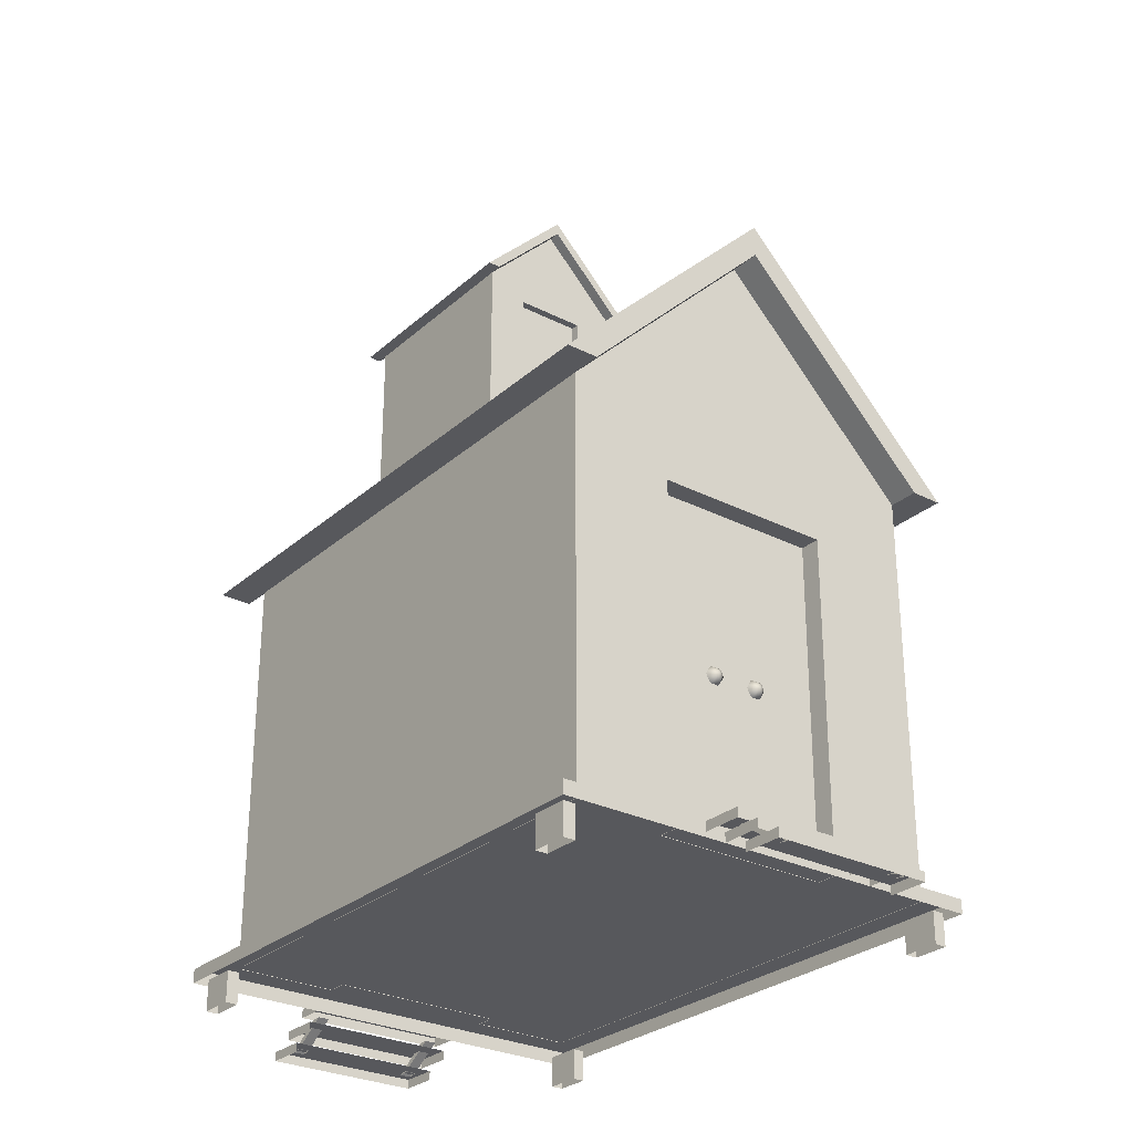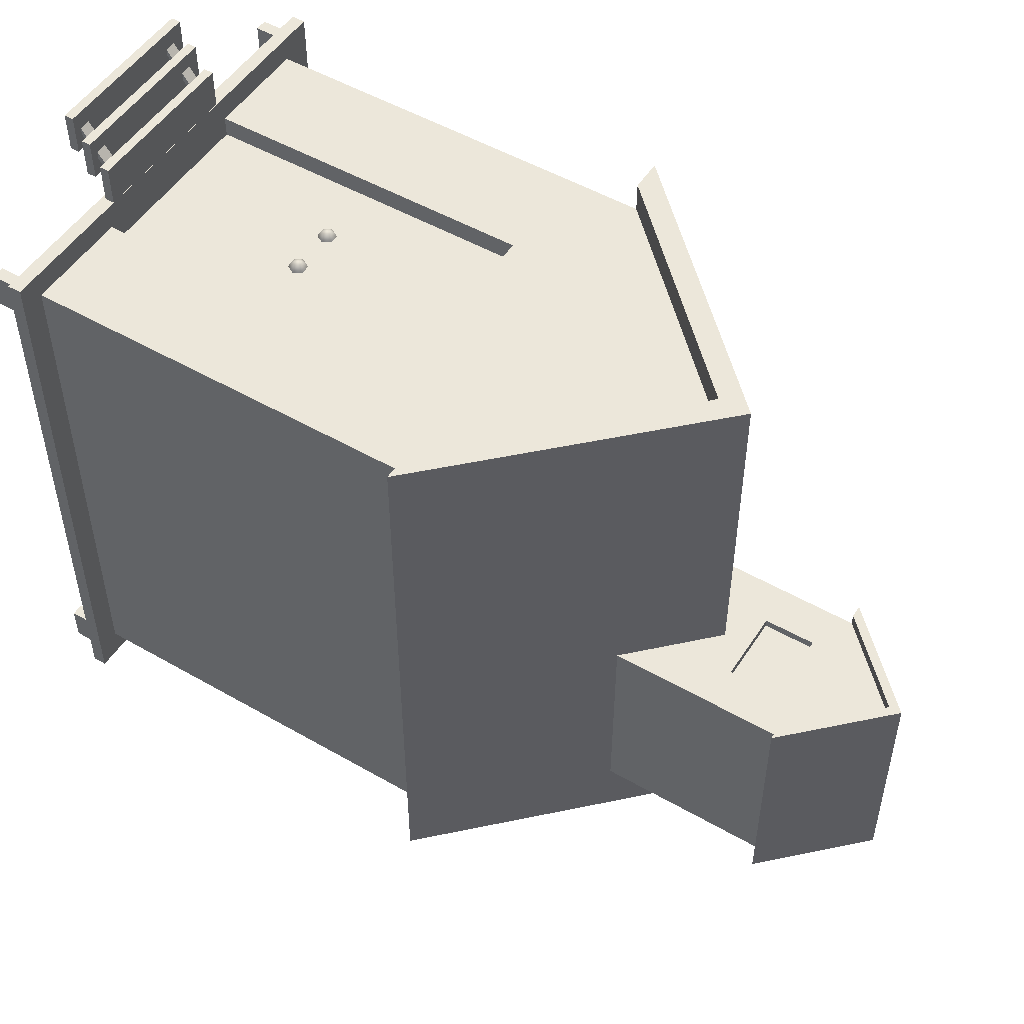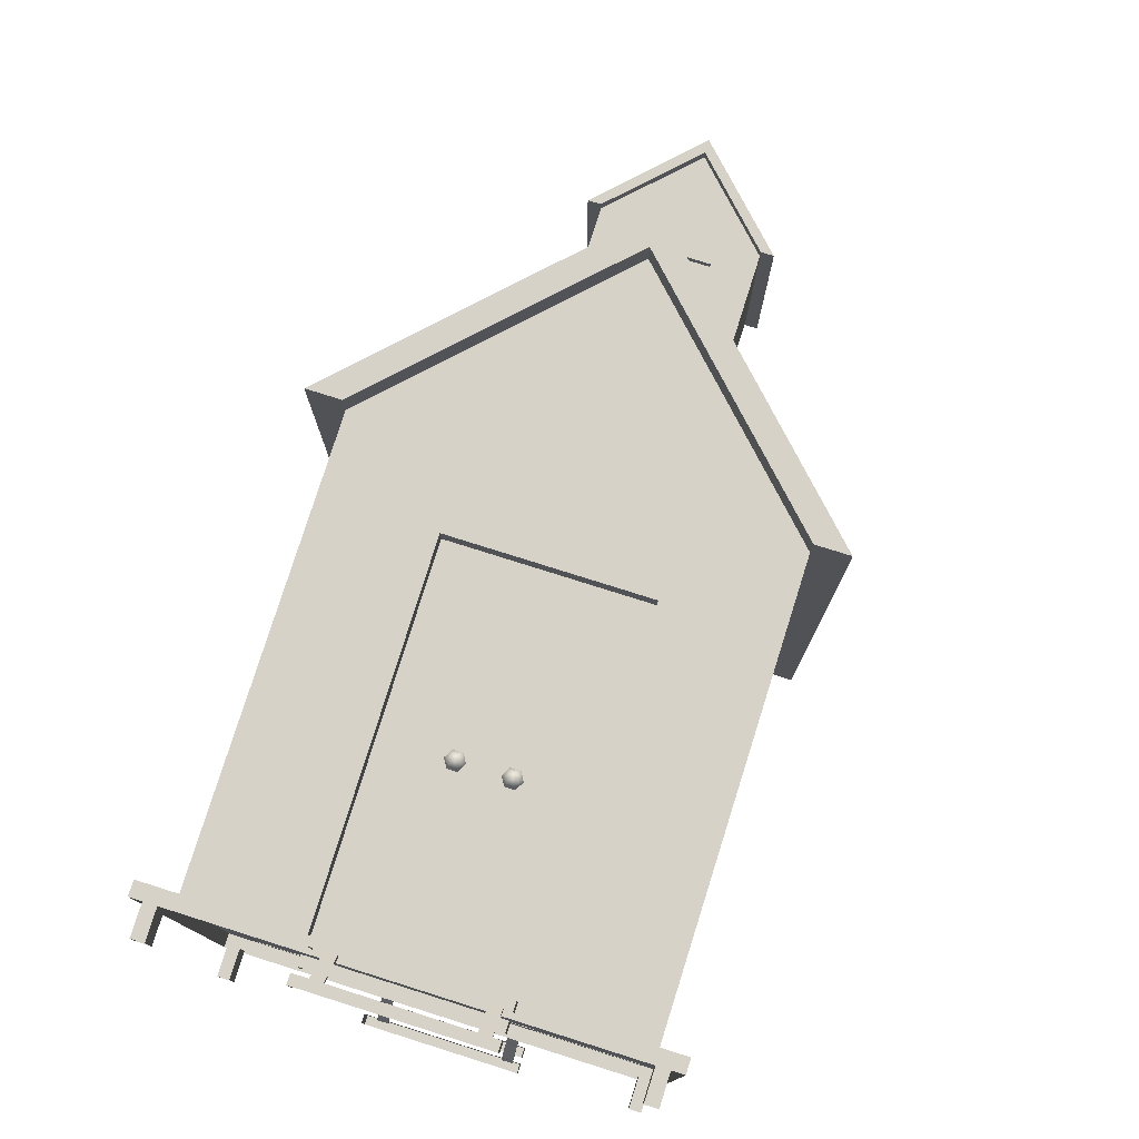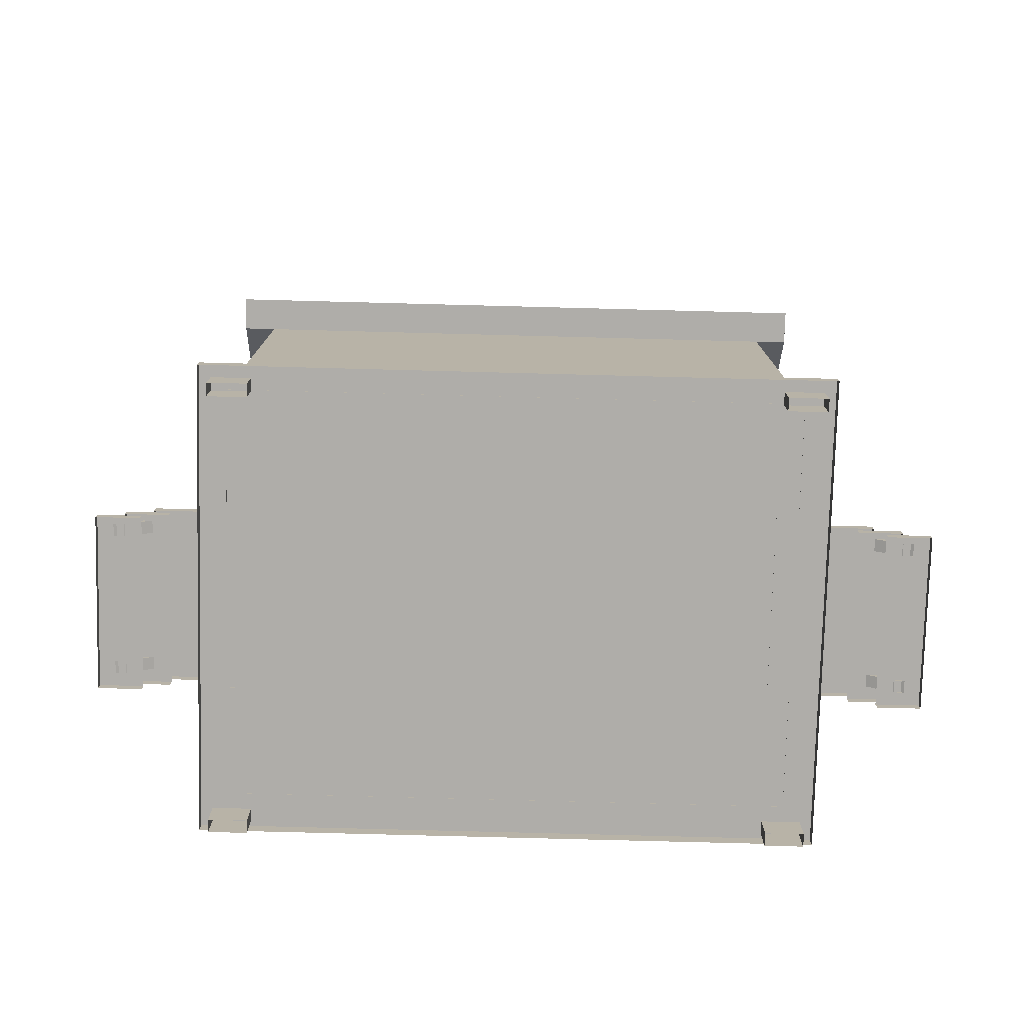
<metadata>
{"format":"obj","ext":"obj","renderer":"f3d","projection":"perspective","resolution":1024,"background":"white","views":[{"elev":-28.4,"azim":-37.5,"up":"+Y"},{"elev":51.1,"azim":122.1,"up":"+Z"},{"elev":78.2,"azim":17.5,"up":"+Z"},{"elev":-77.4,"azim":88.5,"up":"+Y"}]}
</metadata>
<code>
g default
v -0.1476 1.119 1.411
v -0.09112 1.119 1.411
v -0.06287 1.168 1.411
v -0.09112 1.217 1.411
v -0.1476 1.217 1.411
v -0.1759 1.168 1.411
v -0.1438 1.126 1.439
v -0.09491 1.126 1.439
v -0.07044 1.168 1.439
v -0.09491 1.21 1.439
v -0.1438 1.21 1.439
v -0.1683 1.168 1.439
v -0.1335 1.143 1.46
v -0.1052 1.143 1.46
v -0.09112 1.168 1.46
v -0.1052 1.192 1.46
v -0.1335 1.192 1.46
v -0.1476 1.168 1.46
v -0.1194 1.168 1.467
v 0.1301 1.119 1.411
v 0.1866 1.119 1.411
v 0.2148 1.168 1.411
v 0.1866 1.217 1.411
v 0.1301 1.217 1.411
v 0.1018 1.168 1.411
v 0.1338 1.126 1.439
v 0.1828 1.126 1.439
v 0.2072 1.168 1.439
v 0.1828 1.21 1.439
v 0.1338 1.21 1.439
v 0.1094 1.168 1.439
v 0.1442 1.143 1.46
v 0.1724 1.143 1.46
v 0.1866 1.168 1.46
v 0.1724 1.192 1.46
v 0.1442 1.192 1.46
v 0.1301 1.168 1.46
v 0.1583 1.168 1.467
v -0.09112 1.119 -1.399
v -0.1476 1.119 -1.399
v -0.1759 1.168 -1.399
v -0.1476 1.217 -1.399
v -0.09112 1.217 -1.399
v -0.06287 1.168 -1.399
v -0.09491 1.126 -1.427
v -0.1438 1.126 -1.427
v -0.1683 1.168 -1.427
v -0.1438 1.21 -1.427
v -0.09491 1.21 -1.427
v -0.07044 1.168 -1.427
v -0.1052 1.143 -1.448
v -0.1335 1.143 -1.448
v -0.1476 1.168 -1.448
v -0.1335 1.192 -1.448
v -0.1052 1.192 -1.448
v -0.09112 1.168 -1.448
v -0.1194 1.168 -1.456
v 0.1866 1.119 -1.399
v 0.1301 1.119 -1.399
v 0.1018 1.168 -1.399
v 0.1301 1.217 -1.399
v 0.1866 1.217 -1.399
v 0.2148 1.168 -1.399
v 0.1828 1.126 -1.427
v 0.1338 1.126 -1.427
v 0.1094 1.168 -1.427
v 0.1338 1.21 -1.427
v 0.1828 1.21 -1.427
v 0.2072 1.168 -1.427
v 0.1724 1.143 -1.448
v 0.1442 1.143 -1.448
v 0.1301 1.168 -1.448
v 0.1442 1.192 -1.448
v 0.1724 1.192 -1.448
v 0.1866 1.168 -1.448
v 0.1583 1.168 -1.456
v 0.4714 4.448 -1.35
v 0.4714 3.438 -1.35
v 0.5453 4.448 -1.35
v 0.4714 4.448 -1.421
v 0.5453 4.448 -1.421
v 0.4714 4.325 -1.35
v 0.2346 4.685 -1.35
v 0.2293 3.678 -1.35
v 0.2349 4.759 -1.35
v 0.2346 4.685 -1.421
v 0.2349 4.759 -1.421
v 0.2325 4.325 -1.35
v 0.4714 4.032 -1.35
v 0.231 4.031 -1.35
v 0.231 4.031 -1.303
v 0.2325 4.325 -1.303
v 0.4714 4.448 -0.1644
v 0.4714 3.438 -0.1644
v 0.5453 4.448 -0.1646
v 0.4714 4.448 -0.09391
v 0.5453 4.448 -0.09391
v 0.4714 4.325 -0.1644
v 0.2346 4.685 -0.1644
v 0.2293 3.678 -0.1644
v 0.2349 4.759 -0.1646
v 0.2346 4.685 -0.09391
v 0.2349 4.759 -0.09391
v 0.2325 4.325 -0.1644
v 0.4714 4.032 -0.1644
v 0.231 4.031 -0.1644
v 0.231 4.031 -0.2116
v 0.2325 4.325 -0.2116
v 0.02285 4.897 -1.35
v 0.02285 4.971 -1.35
v 0.02285 4.897 -1.421
v 0.02285 4.971 -1.421
v 0.02285 4.325 -1.35
v 0.02285 3.882 -1.35
v 0.02285 4.031 -1.35
v 0.02285 4.031 -1.303
v 0.02285 4.325 -1.303
v 0.02285 4.897 -0.1644
v 0.02285 4.971 -0.1646
v 0.02285 4.897 -0.09391
v 0.02285 4.971 -0.09391
v 0.02285 4.325 -0.1644
v 0.02285 3.882 -0.1644
v 0.02285 4.031 -0.1644
v 0.02285 4.031 -0.2116
v 0.02285 4.325 -0.2116
v -0.4257 4.448 -1.35
v -0.4257 3.438 -1.35
v -0.4996 4.448 -1.35
v -0.4257 4.448 -1.421
v -0.4996 4.448 -1.421
v -0.4257 4.325 -1.35
v -0.1889 4.685 -1.35
v -0.1836 3.678 -1.35
v -0.1892 4.759 -1.35
v -0.1889 4.685 -1.421
v -0.1892 4.759 -1.421
v -0.1868 4.325 -1.35
v -0.4257 4.032 -1.35
v -0.1853 4.031 -1.35
v -0.1853 4.031 -1.303
v -0.1868 4.325 -1.303
v -0.4257 4.448 -0.1644
v -0.4257 3.438 -0.1644
v -0.4996 4.448 -0.1646
v -0.4257 4.448 -0.09391
v -0.4996 4.448 -0.09391
v -0.4257 4.325 -0.1644
v -0.1889 4.685 -0.1644
v -0.1836 3.678 -0.1644
v -0.1892 4.759 -0.1646
v -0.1889 4.685 -0.09391
v -0.1892 4.759 -0.09391
v -0.1868 4.325 -0.1644
v -0.4257 4.032 -0.1644
v -0.1853 4.031 -0.1644
v -0.1853 4.031 -0.2116
v -0.1868 4.325 -0.2116
v 1.153 2.564 -1.527
v 1.153 0.2023 -1.527
v 1.338 2.564 -1.527
v 1.153 2.564 -1.705
v 1.338 2.564 -1.705
v 1.153 2.139 -1.527
v 0.5568 3.161 -1.527
v 0.5436 0.2023 -1.527
v 0.5576 3.346 -1.527
v 0.5568 3.161 -1.705
v 0.5576 3.346 -1.705
v 0.5516 2.139 -1.527
v 0.5516 2.139 -1.407
v 0.5436 0.2023 -1.407
v 0.02449 3.694 -1.527
v 0.02449 3.88 -1.527
v 0.02449 3.694 -1.705
v 0.02449 3.88 -1.705
v 0.02449 2.139 -1.527
v 0.02449 2.139 -1.407
v 0.02449 0.2023 -1.407
v 1.153 2.564 1.544
v 1.153 0.2023 1.544
v 1.338 2.564 1.544
v 1.153 2.564 1.721
v 1.338 2.564 1.721
v 1.153 2.139 1.544
v 0.5568 3.161 1.544
v 0.5436 0.2023 1.544
v 0.5576 3.346 1.544
v 0.5568 3.161 1.721
v 0.5576 3.346 1.721
v 0.5516 2.139 1.544
v 0.5516 2.139 1.423
v 0.5436 0.2023 1.423
v 0.02449 3.694 1.544
v 0.02449 3.88 1.544
v 0.02449 3.694 1.721
v 0.02449 3.88 1.721
v 0.02449 2.139 1.544
v 0.02449 2.139 1.423
v 0.02449 0.2023 1.423
v -1.104 2.564 -1.527
v -1.104 0.2023 -1.527
v -1.289 2.564 -1.527
v -1.104 2.564 -1.705
v -1.289 2.564 -1.705
v -1.104 2.139 -1.527
v -0.5079 3.161 -1.527
v -0.4946 0.2023 -1.527
v -0.5086 3.346 -1.527
v -0.5079 3.161 -1.705
v -0.5086 3.346 -1.705
v -0.5026 2.139 -1.527
v -0.5026 2.139 -1.407
v -0.4946 0.2023 -1.407
v -1.104 2.564 1.544
v -1.104 0.2023 1.544
v -1.289 2.564 1.544
v -1.104 2.564 1.721
v -1.289 2.564 1.721
v -1.104 2.139 1.544
v -0.5079 3.161 1.544
v -0.4946 0.2023 1.544
v -0.5086 3.346 1.544
v -0.5079 3.161 1.721
v -0.5086 3.346 1.721
v -0.5026 2.139 1.544
v -0.5026 2.139 1.423
v -0.4946 0.2023 1.423
v -1.238 -0.04637 -1.405
v -1.167 -0.04637 -1.405
v -1.238 0.135 -1.405
v -1.167 0.135 -1.405
v -1.238 0.135 -1.616
v -1.167 0.135 -1.616
v -1.238 -0.04637 -1.616
v -1.167 -0.04637 -1.616
v -0.4397 0.1495 -1.69
v 0.4974 0.1495 -1.69
v -0.4397 0.2037 -1.69
v 0.4974 0.2037 -1.69
v -0.4397 0.2037 -1.922
v 0.4974 0.2037 -1.922
v -0.4397 0.1495 -1.922
v 0.4974 0.1495 -1.922
v -0.4397 0.04992 -1.829
v 0.4974 0.04992 -1.829
v -0.4397 0.1041 -1.829
v 0.4974 0.1041 -1.829
v -0.4397 0.1041 -2.061
v 0.4974 0.1041 -2.061
v -0.4397 0.04992 -2.061
v 0.4974 0.04992 -2.061
v -0.4397 -0.04061 -1.968
v 0.4974 -0.04061 -1.968
v -0.4397 0.01355 -1.968
v 0.4974 0.01355 -1.968
v -0.4397 0.01355 -2.2
v 0.4974 0.01355 -2.2
v -0.4397 -0.04061 -2.2
v 0.4974 -0.04061 -2.2
v 0.3859 0.1515 -1.856
v 0.452 0.1515 -1.856
v 0.3859 0.1514 -1.91
v 0.452 0.1514 -1.91
v 0.3859 0.003349 -2.114
v 0.452 0.003349 -2.114
v 0.3859 0.01117 -2.06
v 0.452 0.01117 -2.06
v -0.3679 0.1515 -1.856
v -0.3017 0.1515 -1.856
v -0.3679 0.1514 -1.91
v -0.3017 0.1514 -1.91
v -0.3679 0.003349 -2.114
v -0.3017 0.003349 -2.114
v -0.3679 0.01117 -2.06
v -0.3017 0.01117 -2.06
v -1.293 0.2044 -1.688
v 1.293 0.2044 -1.688
v -1.293 0.1241 -1.688
v 1.293 0.1241 -1.688
v 1.156 -0.04637 -1.405
v 1.227 -0.04637 -1.405
v 1.156 0.135 -1.405
v 1.227 0.135 -1.405
v 1.156 0.135 -1.616
v 1.227 0.135 -1.616
v 1.156 -0.04637 -1.616
v 1.227 -0.04637 -1.616
v -1.238 -0.04637 1.405
v -1.167 -0.04637 1.405
v -1.238 0.135 1.405
v -1.167 0.135 1.405
v -1.238 0.135 1.616
v -1.167 0.135 1.616
v -1.238 -0.04637 1.616
v -1.167 -0.04637 1.616
v -0.4397 0.1495 1.69
v 0.4974 0.1495 1.69
v -0.4397 0.2037 1.69
v 0.4974 0.2037 1.69
v -0.4397 0.2037 1.922
v 0.4974 0.2037 1.922
v -0.4397 0.1495 1.922
v 0.4974 0.1495 1.922
v -0.4397 0.04992 1.829
v 0.4974 0.04992 1.829
v -0.4397 0.1041 1.829
v 0.4974 0.1041 1.829
v -0.4397 0.1041 2.061
v 0.4974 0.1041 2.061
v -0.4397 0.04992 2.061
v 0.4974 0.04992 2.061
v -0.4397 -0.04061 1.968
v 0.4974 -0.04061 1.968
v -0.4397 0.01355 1.968
v 0.4974 0.01355 1.968
v -0.4397 0.01355 2.2
v 0.4974 0.01355 2.2
v -0.4397 -0.04061 2.2
v 0.4974 -0.04061 2.2
v 0.3859 0.1515 1.856
v 0.452 0.1515 1.856
v 0.3859 0.1514 1.91
v 0.452 0.1514 1.91
v 0.3859 0.003349 2.114
v 0.452 0.003349 2.114
v 0.3859 0.01117 2.06
v 0.452 0.01117 2.06
v -0.3679 0.1515 1.856
v -0.3017 0.1515 1.856
v -0.3679 0.1514 1.91
v -0.3017 0.1514 1.91
v -0.3679 0.003349 2.114
v -0.3017 0.003349 2.114
v -0.3679 0.01117 2.06
v -0.3017 0.01117 2.06
v -1.293 0.2044 1.688
v 1.293 0.2044 1.688
v -1.293 0.1241 1.688
v 1.293 0.1241 1.688
v 1.156 -0.04637 1.405
v 1.227 -0.04637 1.405
v 1.156 0.135 1.405
v 1.227 0.135 1.405
v 1.156 0.135 1.616
v 1.227 0.135 1.616
v 1.156 -0.04637 1.616
v 1.227 -0.04637 1.616
g SM_Cabana1
f 1 2 8 7
f 2 3 9 8
f 3 4 10 9
f 4 5 11 10
f 5 6 12 11
f 6 1 7 12
f 7 8 14 13
f 8 9 15 14
f 9 10 16 15
f 10 11 17 16
f 11 12 18 17
f 12 7 13 18
f 13 14 19
f 14 15 19
f 15 16 19
f 16 17 19
f 17 18 19
f 18 13 19
f 20 21 27 26
f 21 22 28 27
f 22 23 29 28
f 23 24 30 29
f 24 25 31 30
f 25 20 26 31
f 26 27 33 32
f 27 28 34 33
f 28 29 35 34
f 29 30 36 35
f 30 31 37 36
f 31 26 32 37
f 32 33 38
f 33 34 38
f 34 35 38
f 35 36 38
f 36 37 38
f 37 32 38
f 39 40 46 45
f 40 41 47 46
f 41 42 48 47
f 42 43 49 48
f 43 44 50 49
f 44 39 45 50
f 45 46 52 51
f 46 47 53 52
f 47 48 54 53
f 48 49 55 54
f 49 50 56 55
f 50 45 51 56
f 51 52 57
f 52 53 57
f 53 54 57
f 54 55 57
f 55 56 57
f 56 51 57
f 58 59 65 64
f 59 60 66 65
f 60 61 67 66
f 61 62 68 67
f 62 63 69 68
f 63 58 64 69
f 64 65 71 70
f 65 66 72 71
f 66 67 73 72
f 67 68 74 73
f 68 69 75 74
f 69 64 70 75
f 70 71 76
f 71 72 76
f 72 73 76
f 73 74 76
f 74 75 76
f 75 70 76
f 80 86 87 81
f 77 83 86 80
f 79 77 80 81
f 89 82 98 105
f 82 88 83 77
f 84 90 89 78
f 87 86 111 112
f 86 83 109 111
f 87 85 79 81
f 79 85 101 95
f 83 88 113 109
f 91 116 117 92
f 78 89 105 94
f 89 90 88 82
f 90 115 116 91
f 88 90 91 92
f 85 110 119 101
f 96 97 103 102
f 93 96 102 99
f 95 97 96 93
f 98 93 99 104
f 100 94 105 106
f 103 121 120 102
f 102 120 118 99
f 103 97 95 101
f 99 118 122 104
f 107 108 126 125
f 105 98 104 106
f 106 107 125 124
f 104 108 107 106
f 79 95 93 77
f 77 93 98 82
f 114 115 90 84
f 112 110 85 87
f 117 113 88 92
f 124 123 100 106
f 119 121 103 101
f 122 126 108 104
f 130 131 137 136
f 127 130 136 133
f 129 131 130 127
f 139 155 148 132
f 132 127 133 138
f 134 128 139 140
f 137 112 111 136
f 136 111 109 133
f 137 131 129 135
f 129 145 151 135
f 133 109 113 138
f 141 142 117 116
f 128 144 155 139
f 139 132 138 140
f 140 141 116 115
f 138 142 141 140
f 135 151 119 110
f 146 152 153 147
f 143 149 152 146
f 145 143 146 147
f 148 154 149 143
f 150 156 155 144
f 153 152 120 121
f 152 149 118 120
f 153 151 145 147
f 149 154 122 118
f 157 125 126 158
f 155 156 154 148
f 156 124 125 157
f 154 156 157 158
f 129 127 143 145
f 127 132 148 143
f 114 134 140 115
f 112 137 135 110
f 117 142 138 113
f 124 156 150 123
f 119 151 153 121
f 122 154 158 126
f 162 168 169 163
f 159 165 168 162
f 161 159 162 163
f 160 164 185 181
f 164 170 165 159
f 166 170 164 160
f 169 168 175 176
f 168 165 173 175
f 169 167 161 163
f 161 167 188 182
f 165 170 177 173
f 170 166 172 171
f 179 178 171 172
f 176 174 167 169
f 167 174 195 188
f 178 177 170 171
f 183 184 190 189
f 180 183 189 186
f 182 184 183 180
f 185 180 186 191
f 187 181 185 191
f 190 197 196 189
f 189 196 194 186
f 190 184 182 188
f 186 194 198 191
f 191 192 193 187
f 200 193 192 199
f 197 190 188 195
f 199 192 191 198
f 161 182 180 159
f 159 180 185 164
f 204 205 211 210
f 201 204 210 207
f 203 205 204 201
f 202 216 220 206
f 206 201 207 212
f 208 202 206 212
f 211 176 175 210
f 210 175 173 207
f 211 205 203 209
f 203 217 223 209
f 207 173 177 212
f 212 213 214 208
f 179 214 213 178
f 176 211 209 174
f 209 223 195 174
f 178 213 212 177
f 218 224 225 219
f 215 221 224 218
f 217 215 218 219
f 220 226 221 215
f 222 226 220 216
f 225 224 196 197
f 224 221 194 196
f 225 223 217 219
f 221 226 198 194
f 226 222 228 227
f 200 199 227 228
f 197 195 223 225
f 199 198 226 227
f 203 201 215 217
f 201 206 220 215
f 229 230 232 231
f 233 234 236 235
f 230 236 234 232
f 235 229 231 233
f 239 240 242 241
f 241 242 244 243
f 238 244 242 240
f 243 237 239 241
f 247 248 250 249
f 249 250 252 251
f 246 252 250 248
f 251 245 247 249
f 255 256 258 257
f 257 258 260 259
f 254 260 258 256
f 259 253 255 257
f 263 264 266 265
f 267 268 262 261
f 262 268 266 264
f 267 261 263 265
f 271 272 274 273
f 275 276 270 269
f 270 276 274 272
f 275 269 271 273
f 278 277 337 338
f 277 278 280 279
f 280 278 338 340
f 277 279 339 337
f 281 282 284 283
f 285 286 288 287
f 282 288 286 284
f 287 281 283 285
f 289 291 292 290
f 293 295 296 294
f 290 292 294 296
f 295 293 291 289
f 299 301 302 300
f 301 303 304 302
f 298 300 302 304
f 303 301 299 297
f 307 309 310 308
f 309 311 312 310
f 306 308 310 312
f 311 309 307 305
f 315 317 318 316
f 317 319 320 318
f 314 316 318 320
f 319 317 315 313
f 323 325 326 324
f 327 321 322 328
f 322 324 326 328
f 327 325 323 321
f 331 333 334 332
f 335 329 330 336
f 330 332 334 336
f 335 333 331 329
f 337 339 340 338
f 341 343 344 342
f 345 347 348 346
f 342 344 346 348
f 347 345 343 341

</code>
